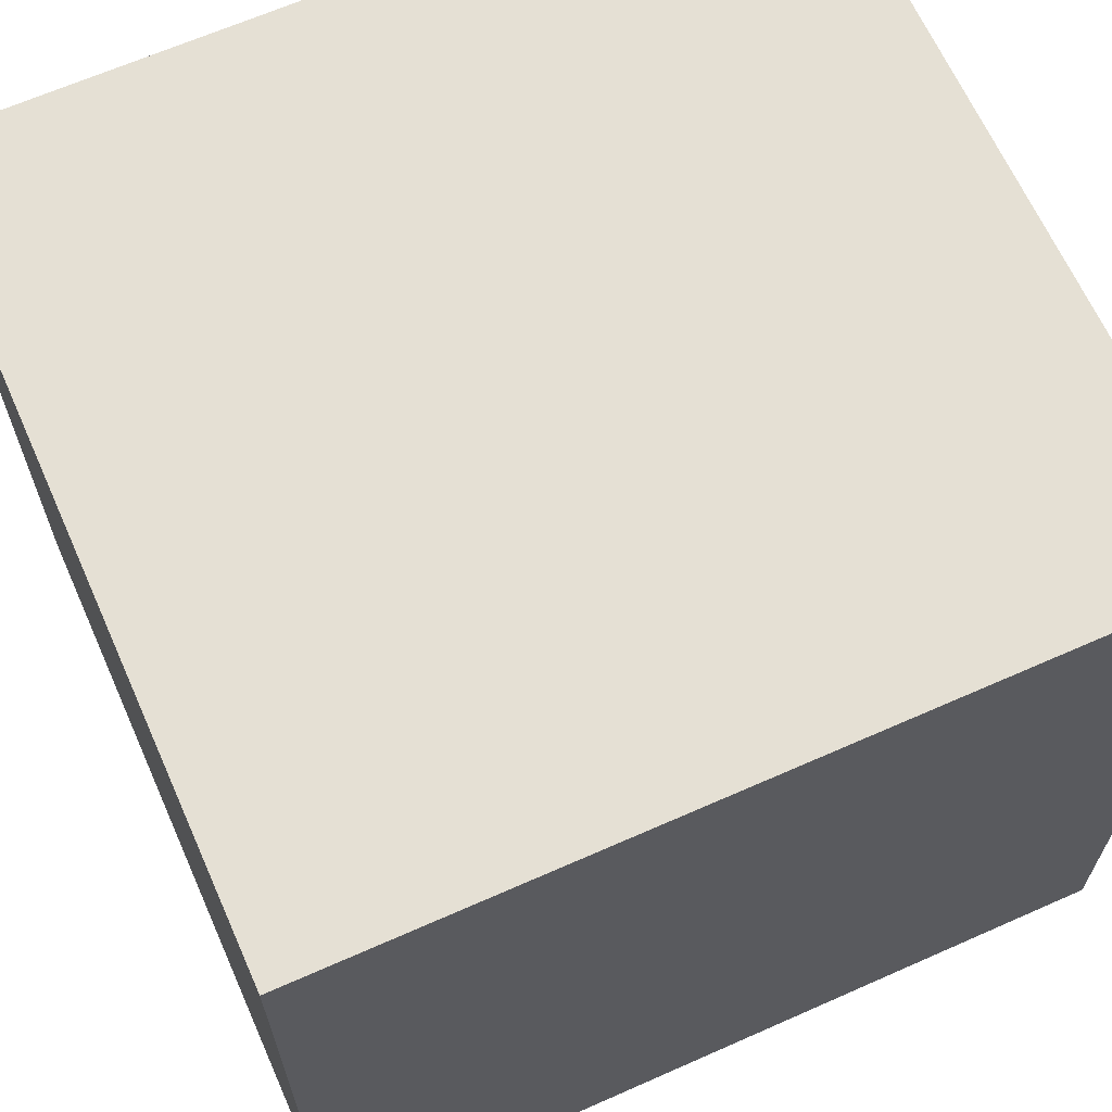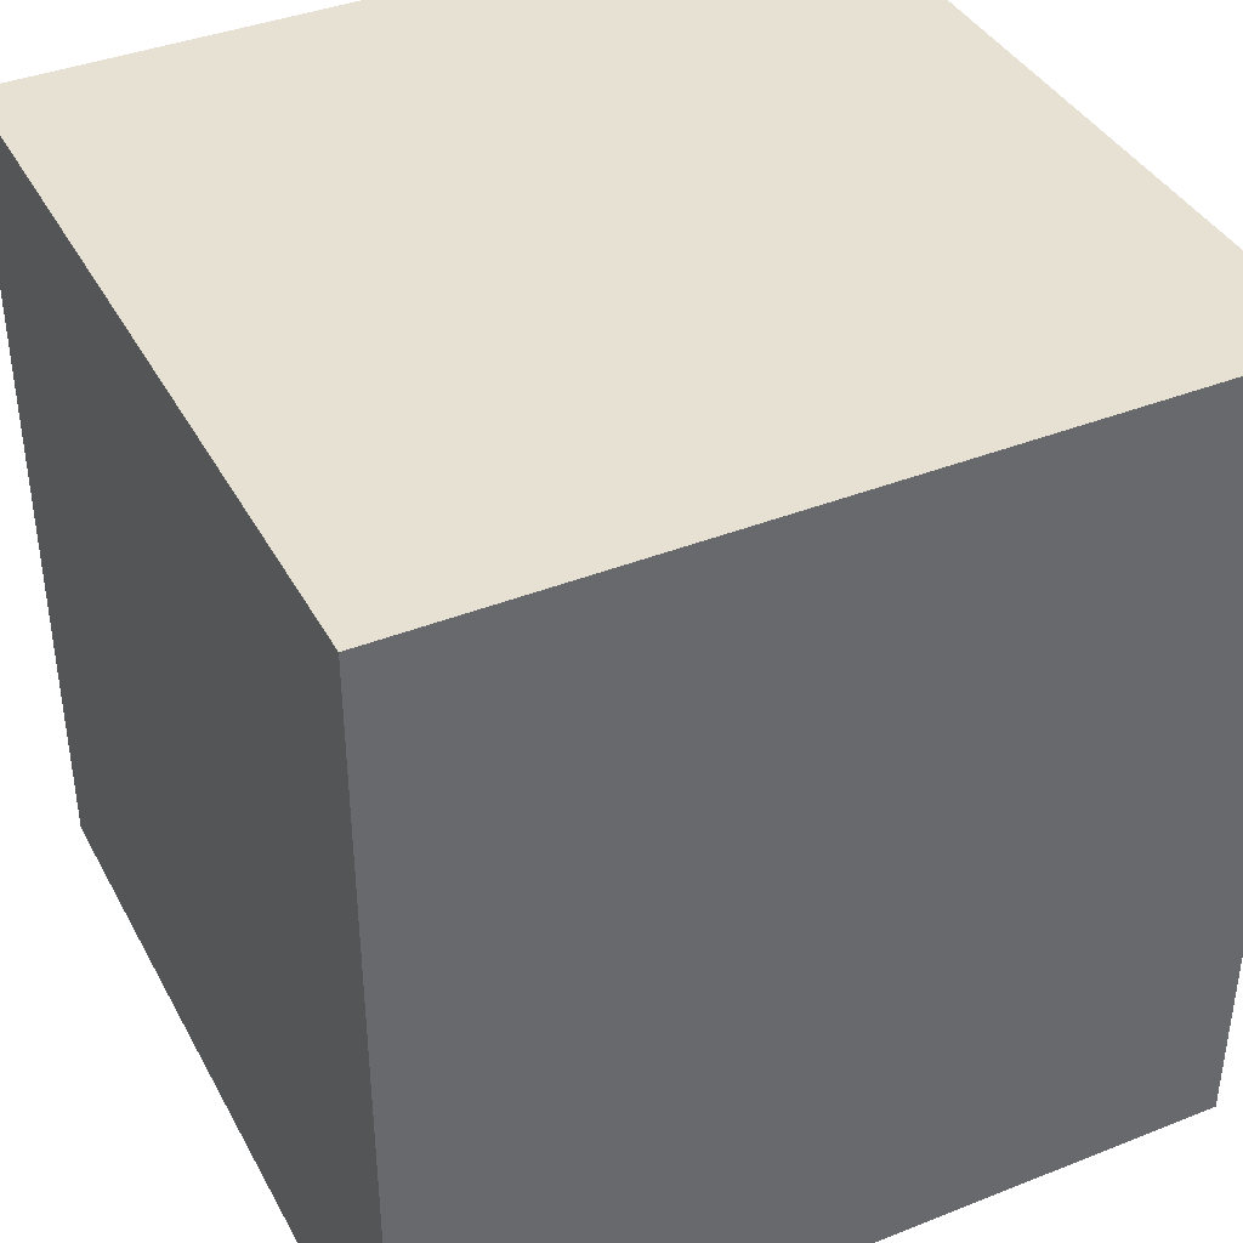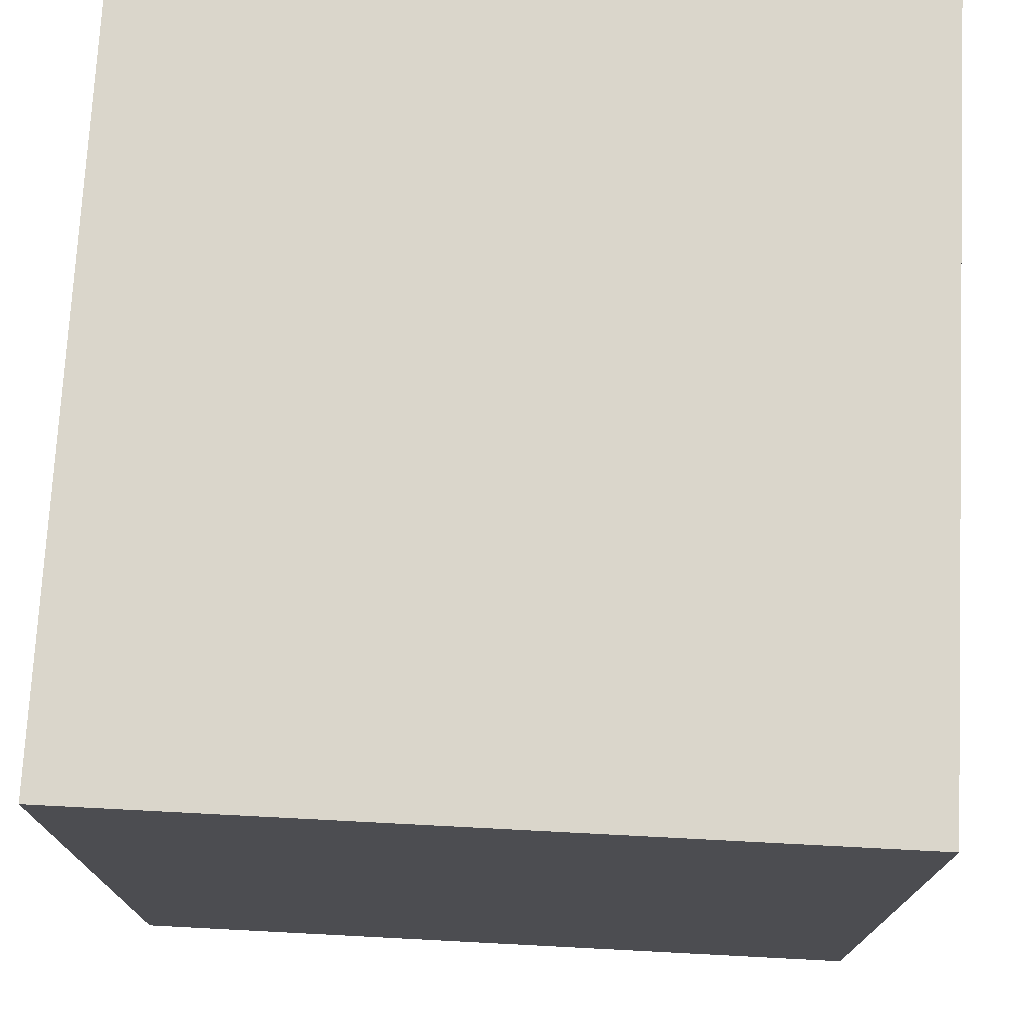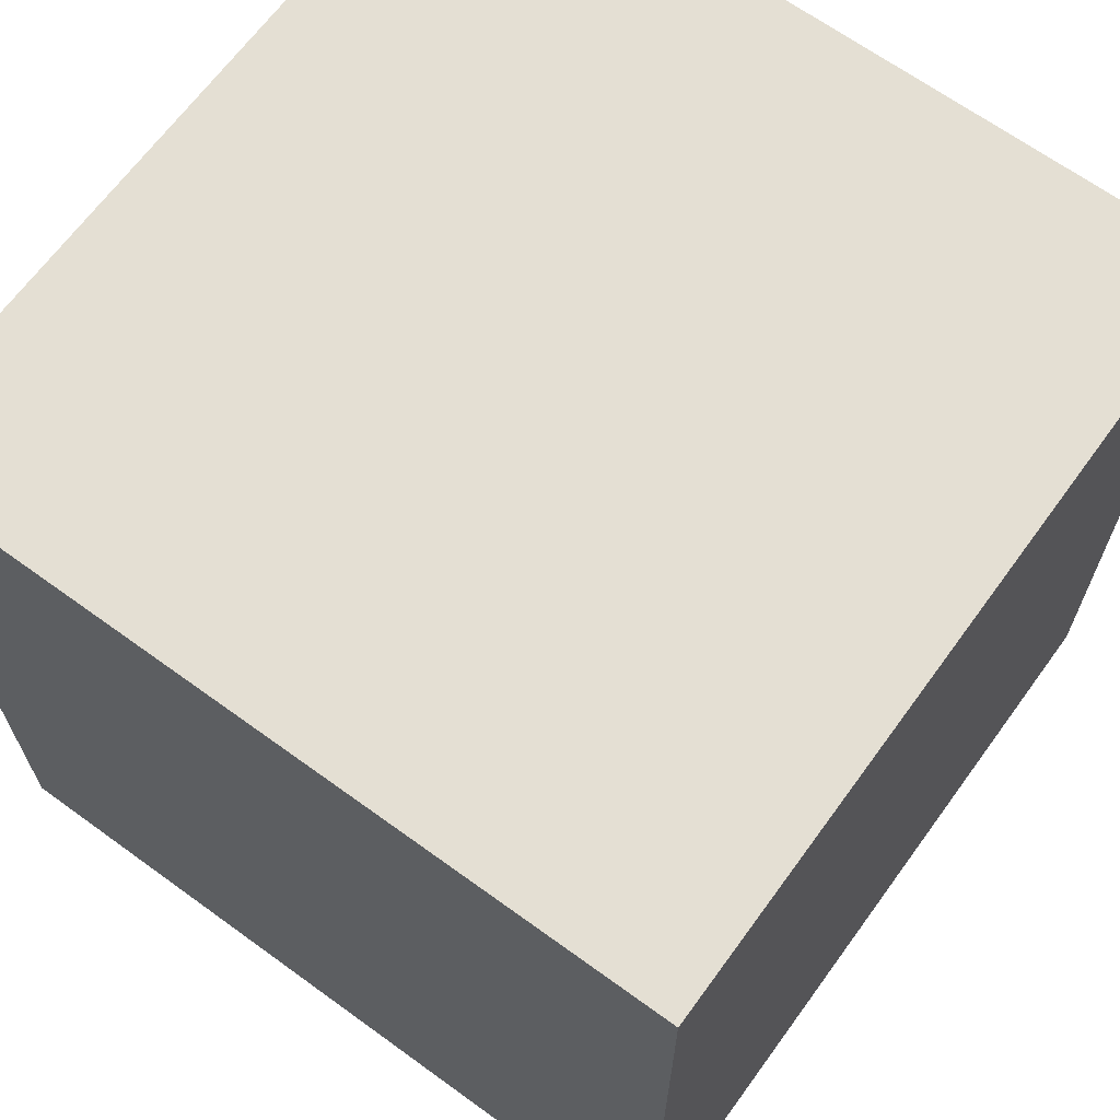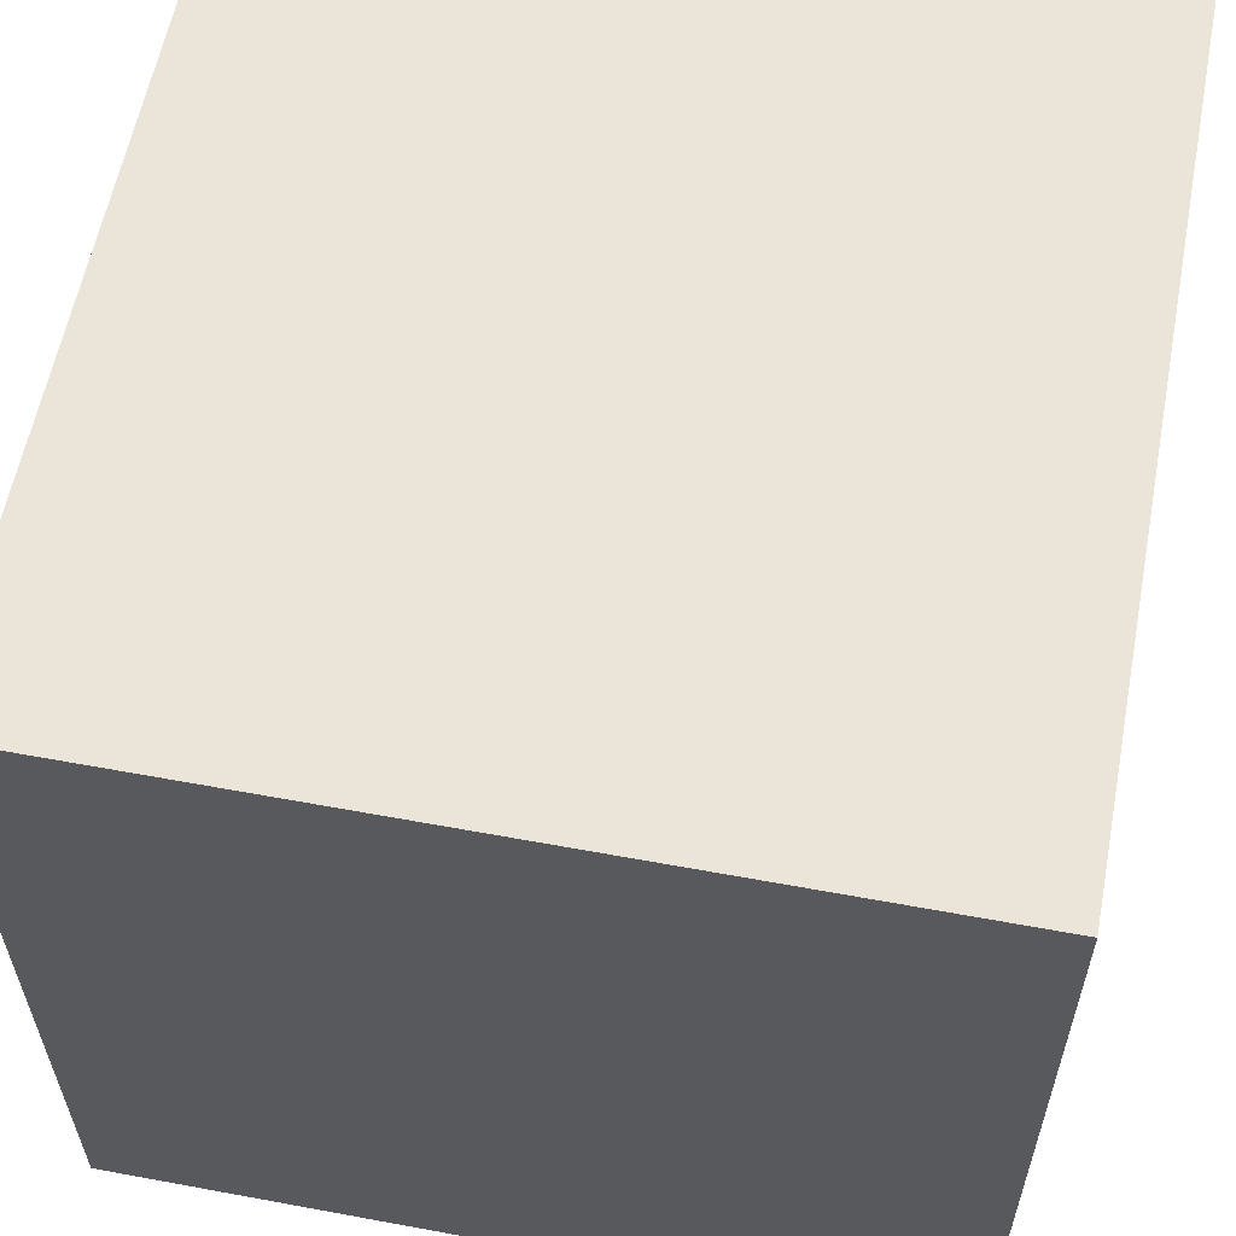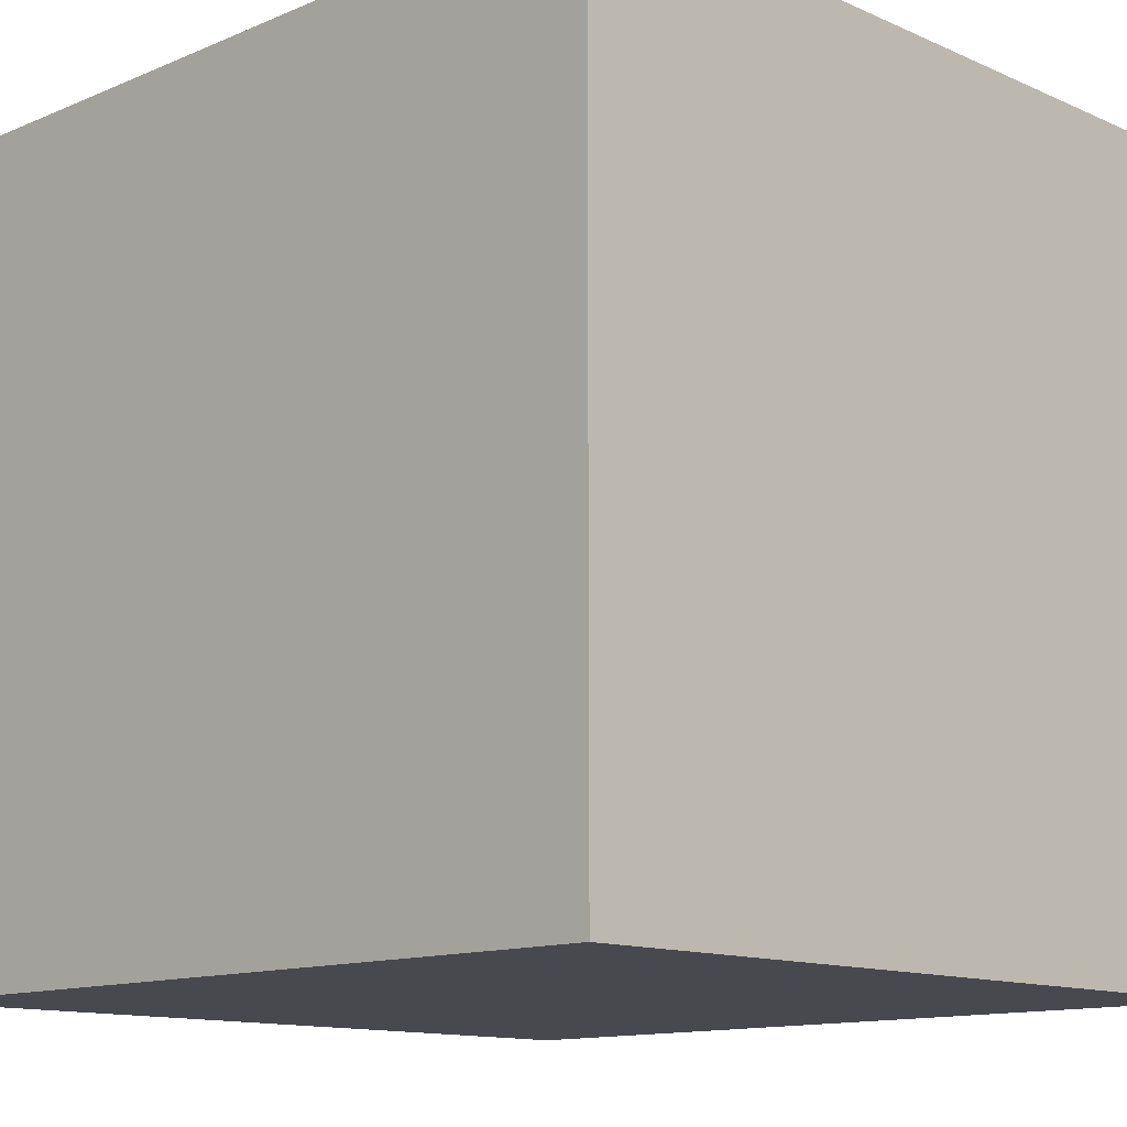
<metadata>
{"format":"obj","ext":"obj","renderer":"f3d","projection":"perspective","resolution":1024,"background":"white","views":[{"elev":65.6,"azim":66.0,"up":"+Z"},{"elev":39.5,"azim":-26.1,"up":"+Y"},{"elev":73.9,"azim":3.0,"up":"+Y"},{"elev":66.6,"azim":36.1,"up":"+Y"},{"elev":59.2,"azim":-169.2,"up":"+Z"},{"elev":-12.6,"azim":134.3,"up":"+Z"}]}
</metadata>
<code>
o Box08
v 0.4939 -0.3951 -0.5294
v 0.4946 -0.3951 0.4334
v -0.4682 -0.3951 0.4341
v -0.4689 -0.3951 -0.5287
v 0.4939 0.6049 -0.5294
v -0.4689 0.6049 -0.5287
v -0.4682 0.6049 0.4341
v 0.4946 0.6049 0.4334
f 2 3 4
f 6 7 8
f 4 6 5
f 3 7 6
f 2 8 7
f 1 5 8
f 1 2 4
f 5 6 8
f 1 4 5
f 4 3 6
f 3 2 7
f 2 1 8

</code>
